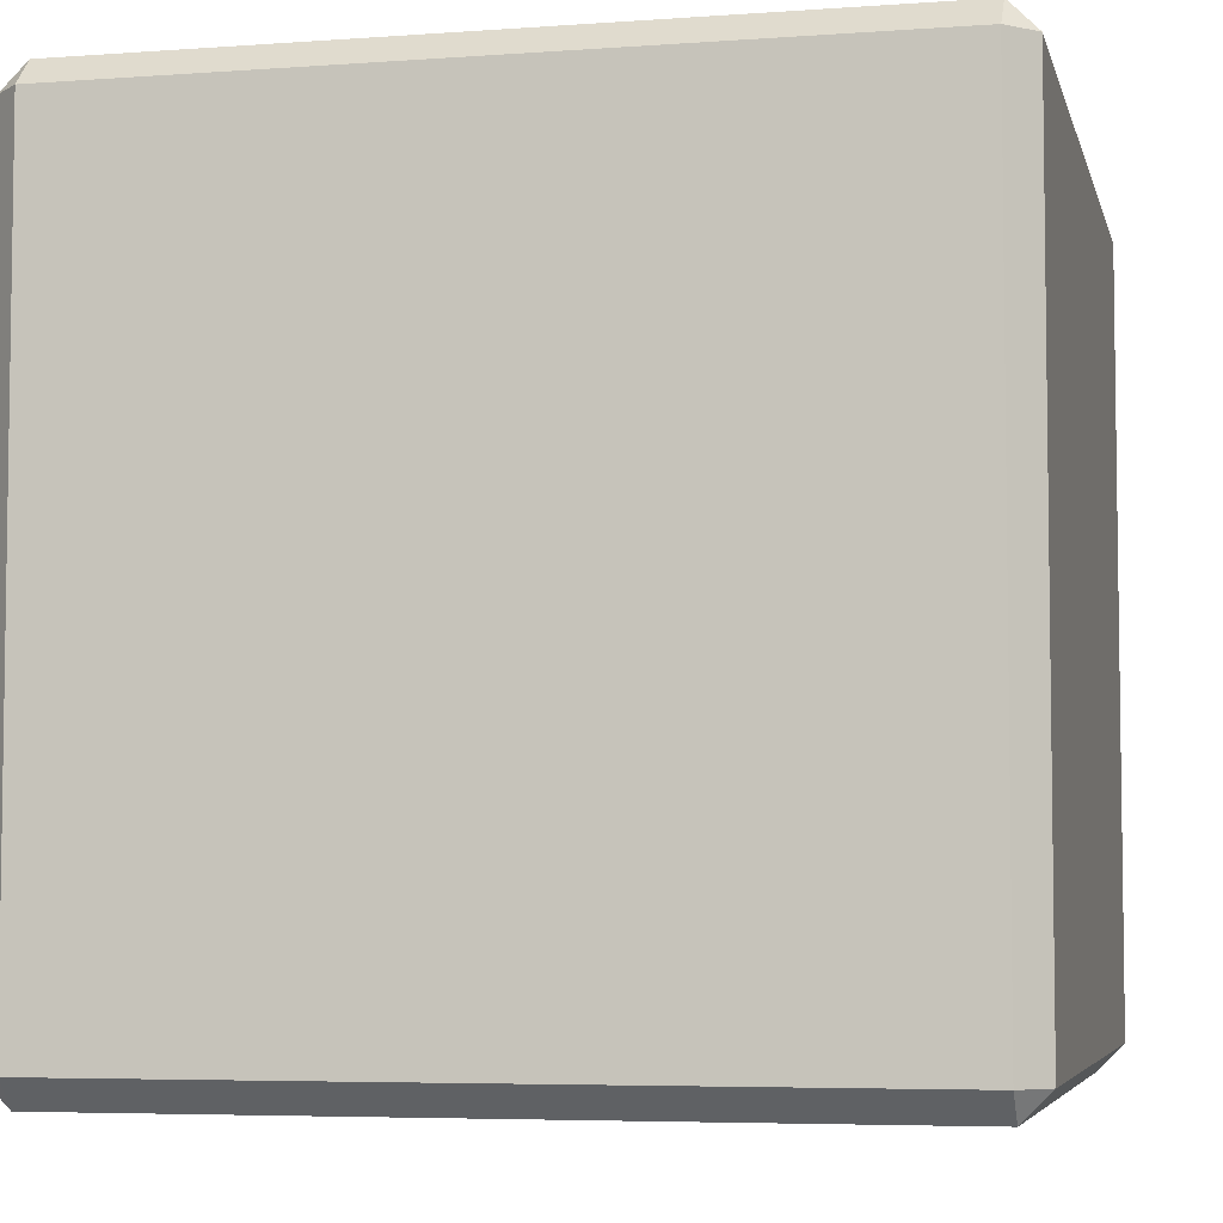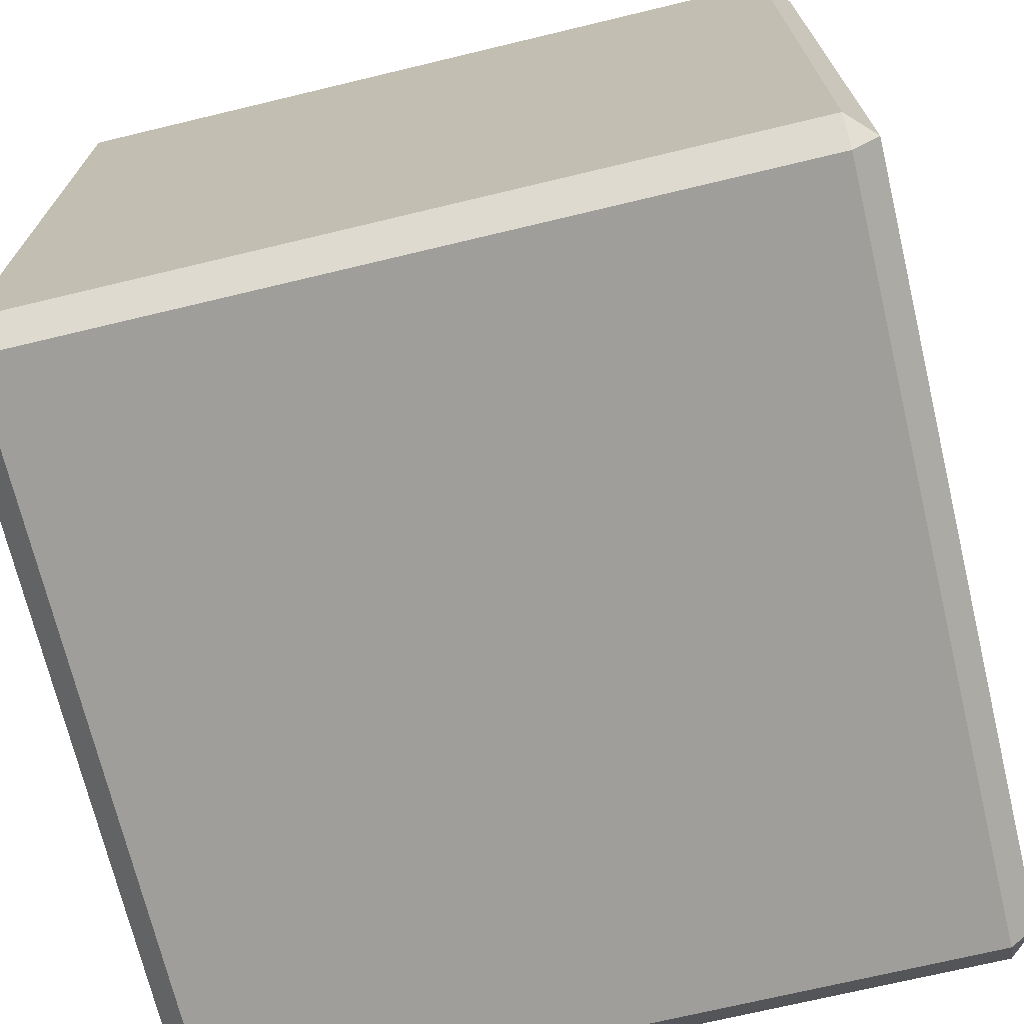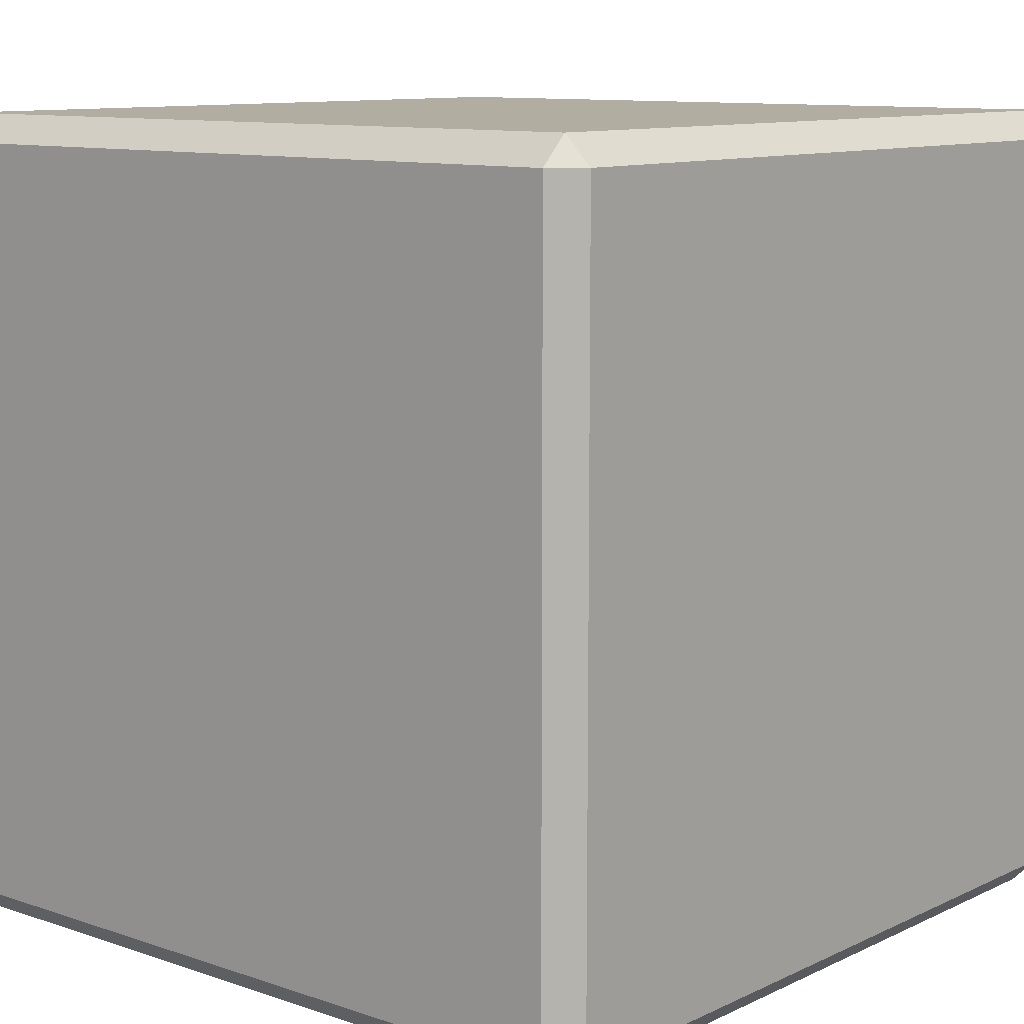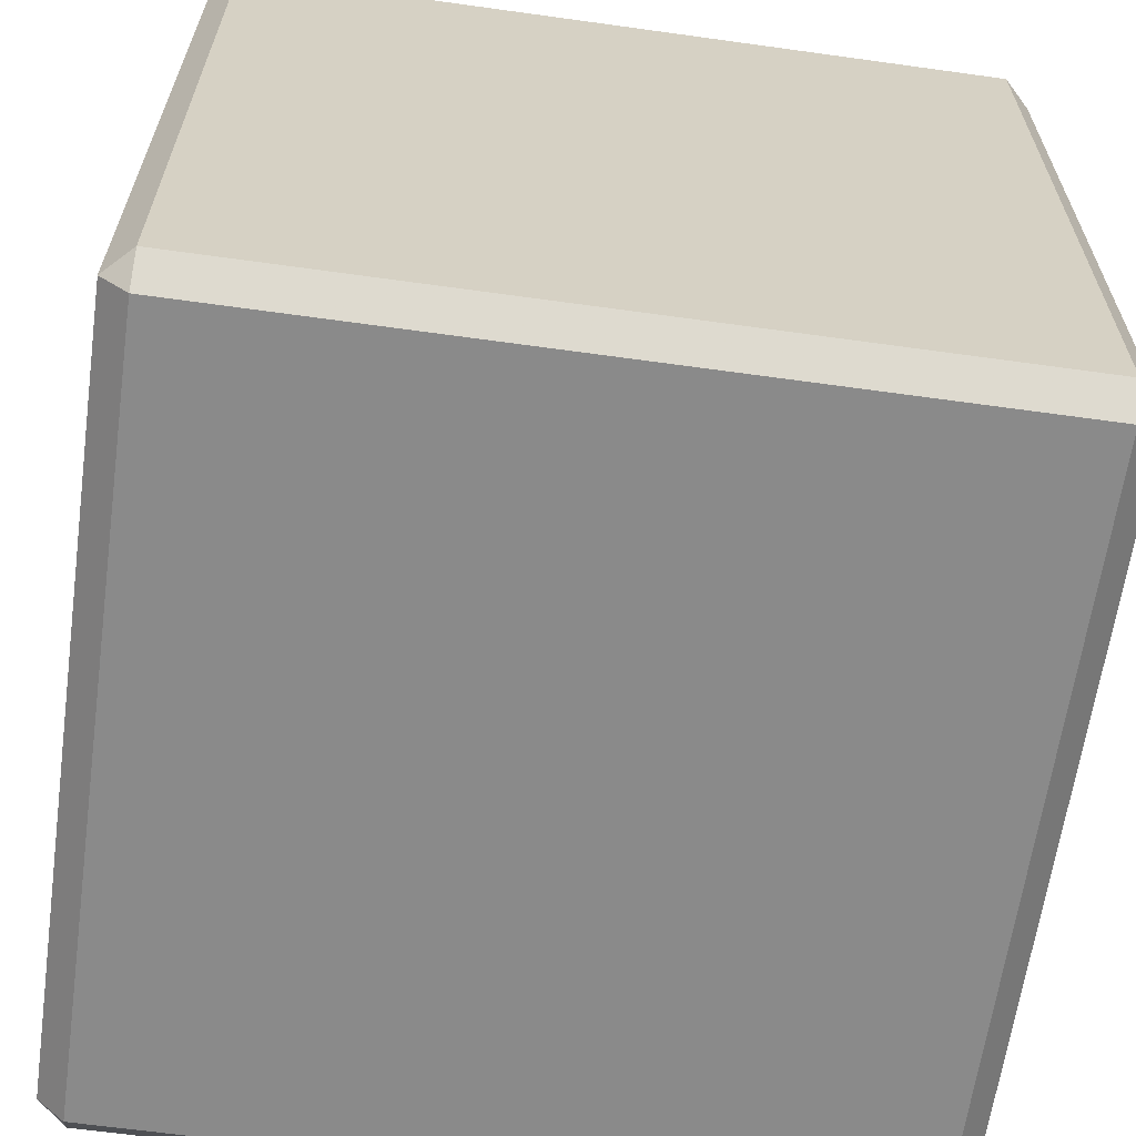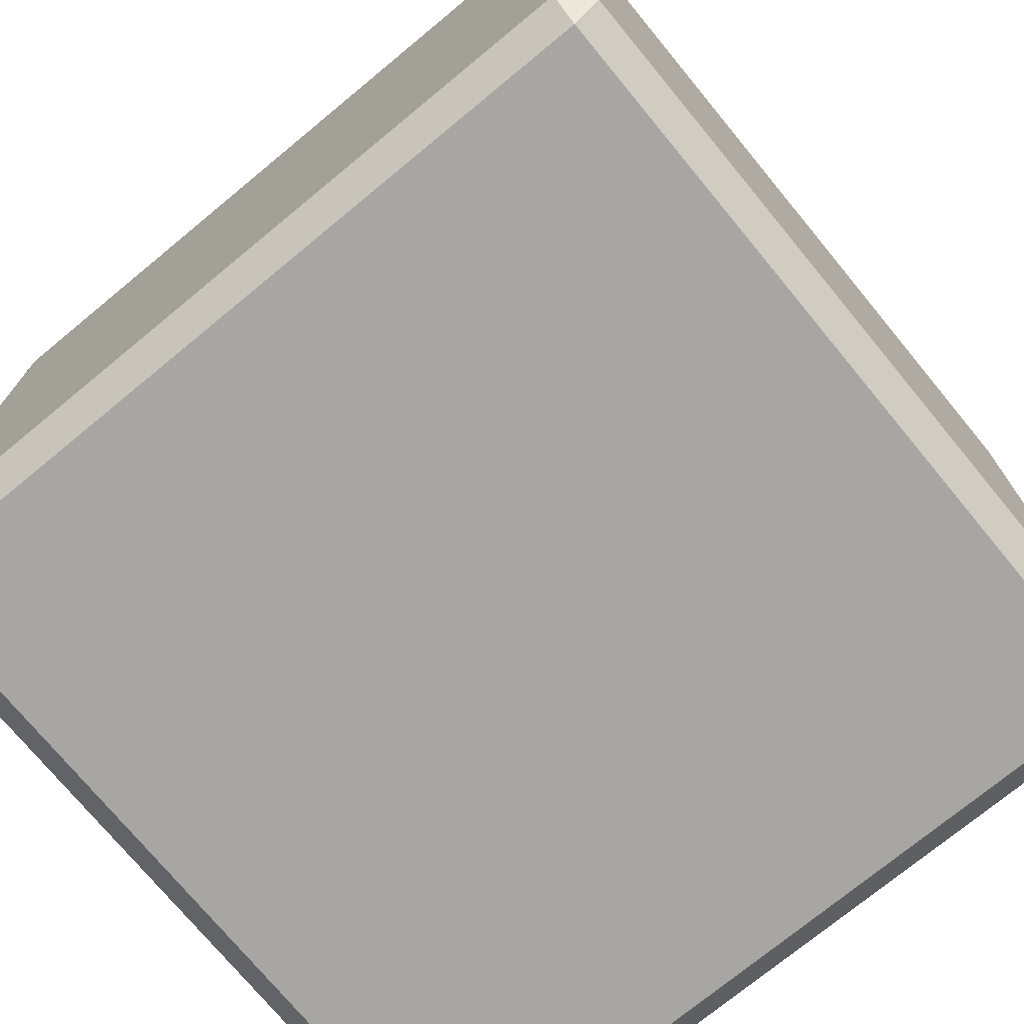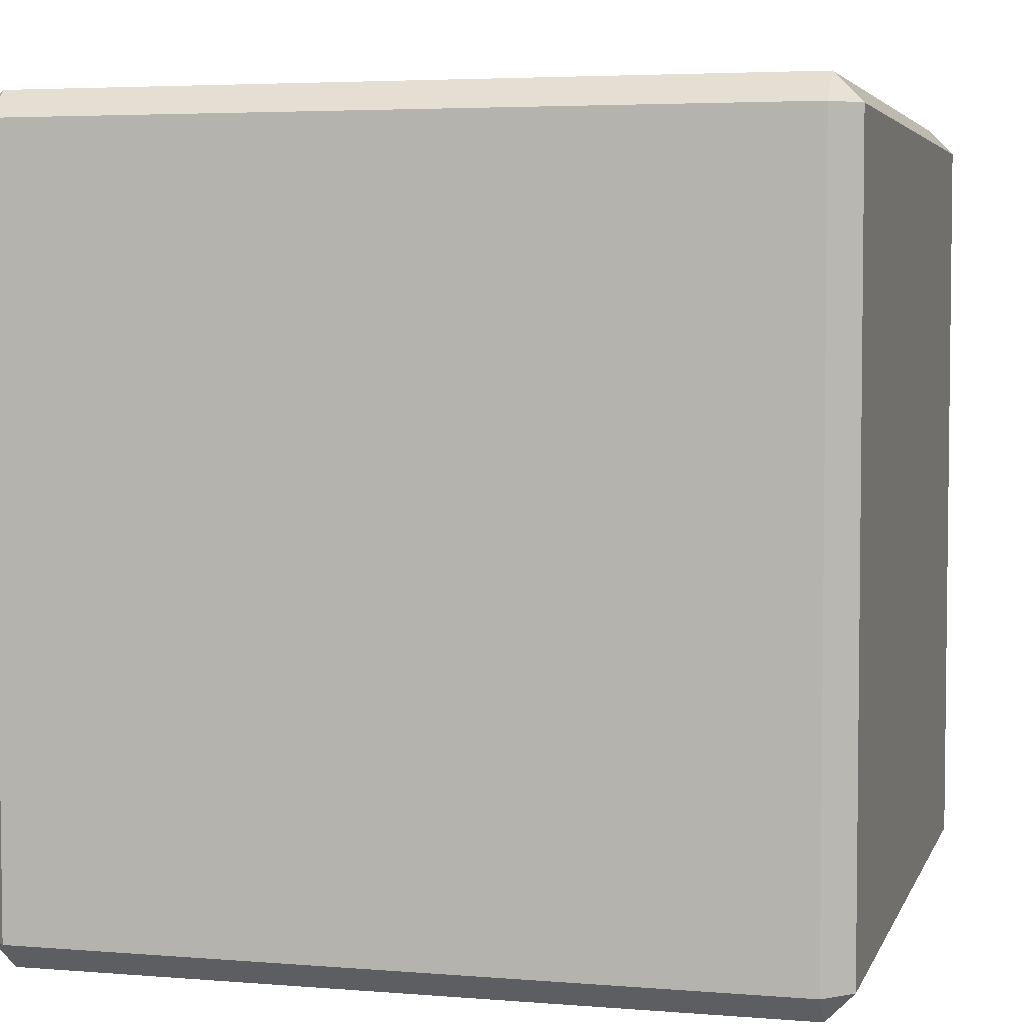
<metadata>
{"format":"obj","ext":"obj","renderer":"f3d","projection":"perspective","resolution":1024,"background":"white","views":[{"elev":-5.3,"azim":-77.2,"up":"+Y"},{"elev":-70.8,"azim":13.5,"up":"+Y"},{"elev":10.4,"azim":40.5,"up":"+Z"},{"elev":-63.5,"azim":172.0,"up":"+Y"},{"elev":-74.0,"azim":-140.5,"up":"+Z"},{"elev":4.3,"azim":14.9,"up":"+Z"}]}
</metadata>
<code>
o Cube_Cube.001
v -9.333 10 -9.333
v 9.333 10 -9.333
v 9.333 9.333 -10
v -9.333 9.333 -10
v -9.333 -10 -9.333
v -10 -9.333 -9.333
v -9.333 -9.333 -10
v 9.333 -10 -9.333
v 9.333 -9.333 -10
v -10 9.333 -9.333
v 10 -9.333 -9.333
v 10 9.333 -9.333
v 9.333 -9.333 10
v 10 -9.333 9.333
v 10 9.333 9.333
v 9.333 9.333 10
v -9.333 9.333 10
v -9.333 -9.333 10
v 9.333 10 9.333
v -10 -9.333 9.333
v -9.333 -10 9.333
v 9.333 -10 9.333
v -9.333 10 9.333
v -10 9.333 9.333
f 1 2 3 4
f 5 6 7
f 8 5 7 9
f 10 1 4
f 8 9 11
f 7 6 10 4
f 12 3 2
f 4 3 9 7
f 13 14 15 16
f 16 17 18 13
f 19 15 12 2
f 20 21 18
f 22 8 11 14
f 17 16 19 23
f 20 6 5 21
f 22 13 18 21
f 21 5 8 22
f 22 14 13
f 1 23 19 2
f 1 10 24 23
f 18 17 24 20
f 24 10 6 20
f 15 19 16
f 9 3 12 11
f 12 15 14 11
f 23 24 17

</code>
